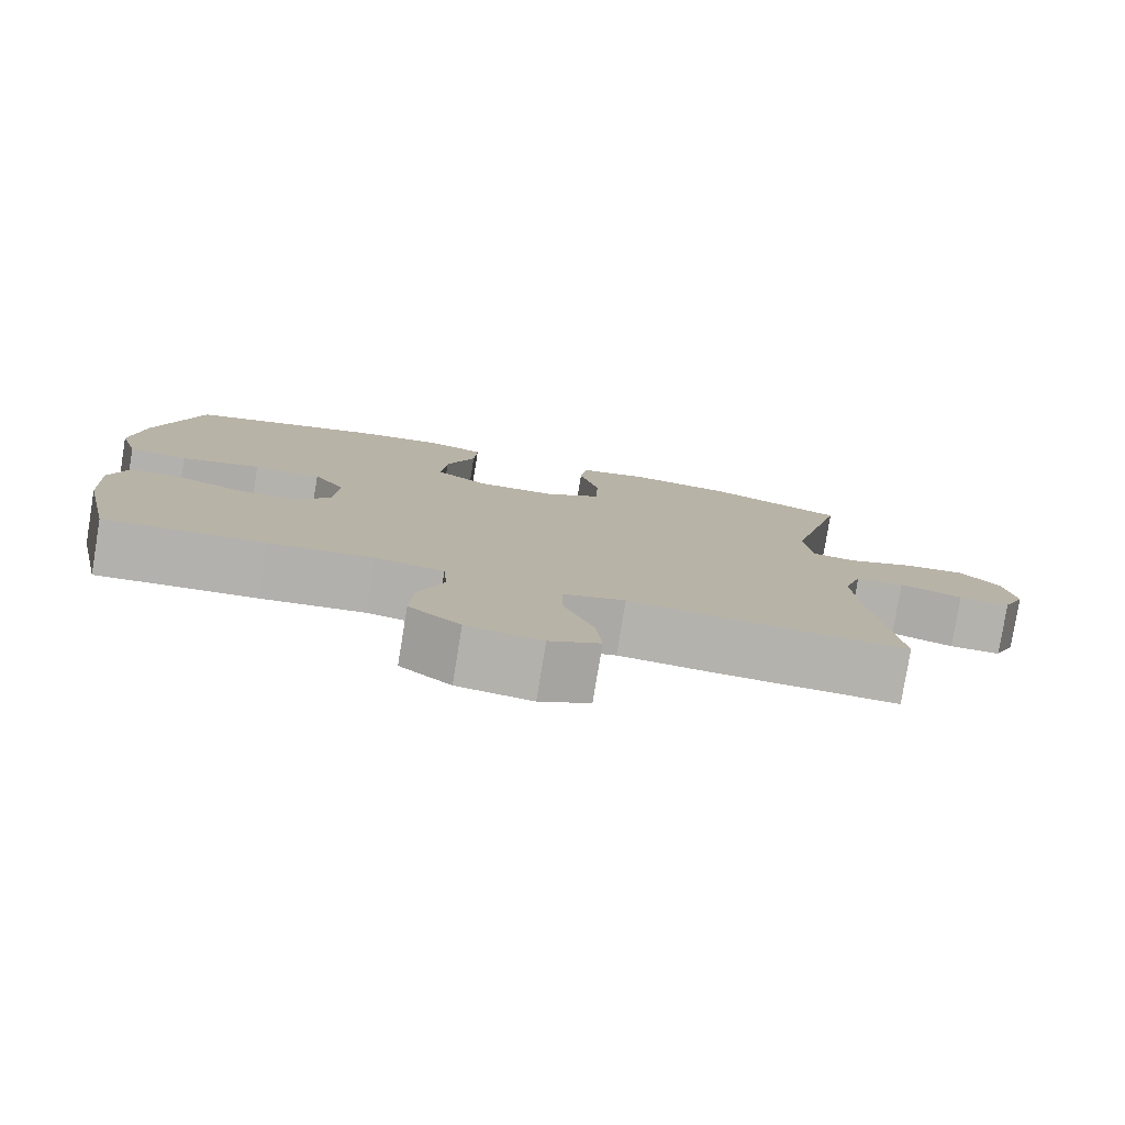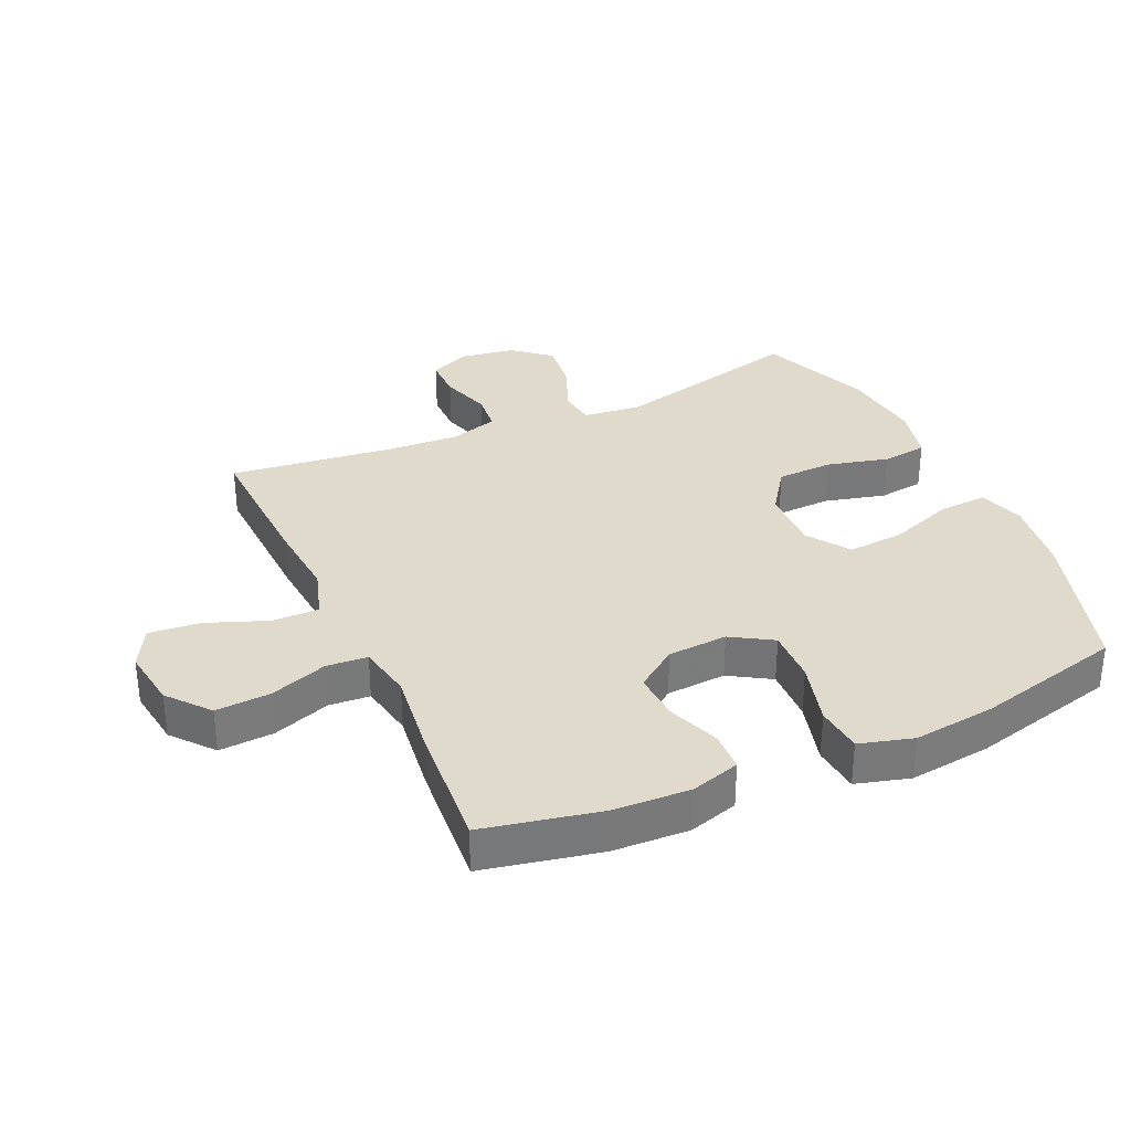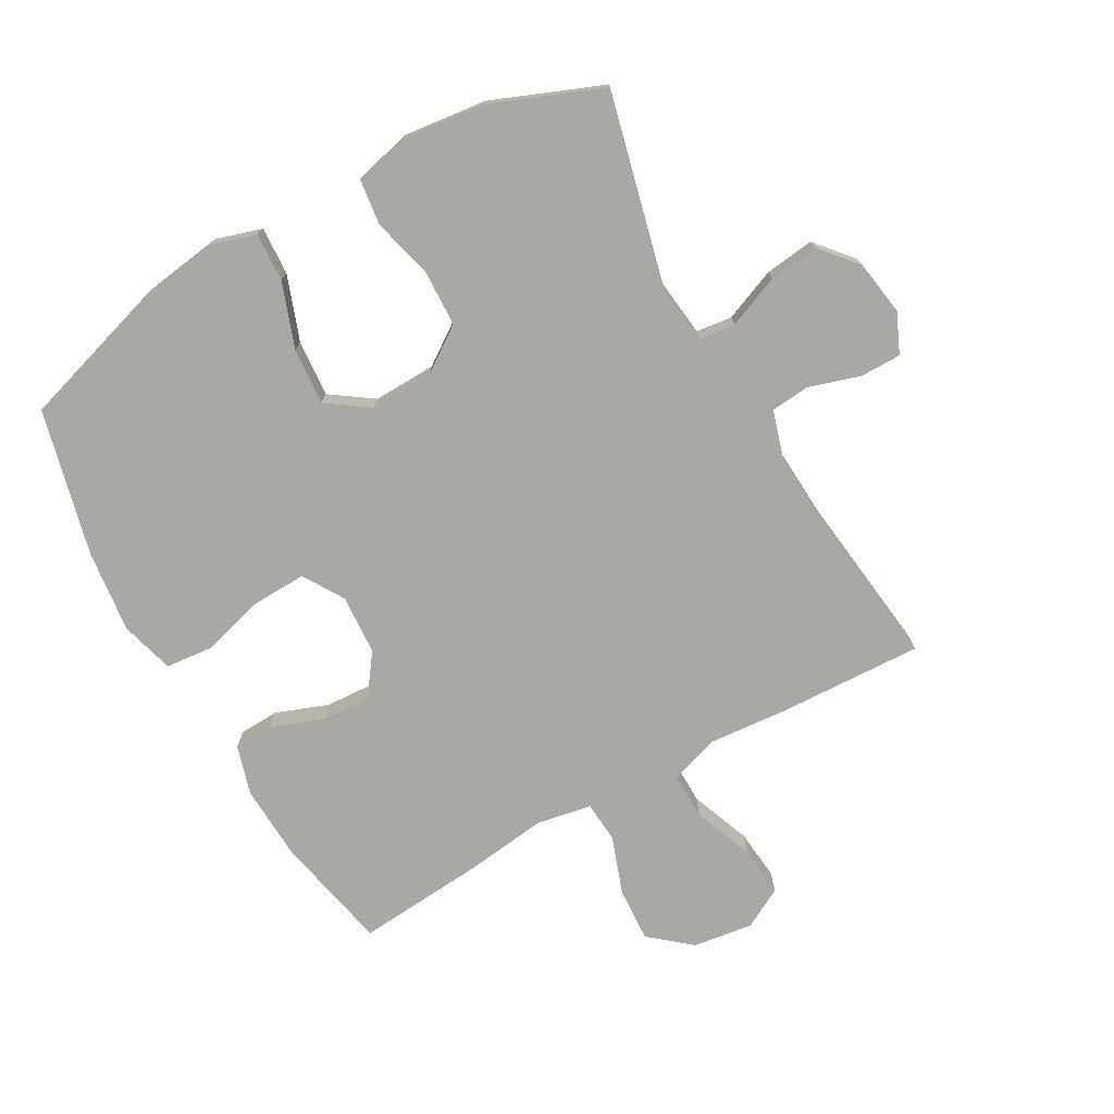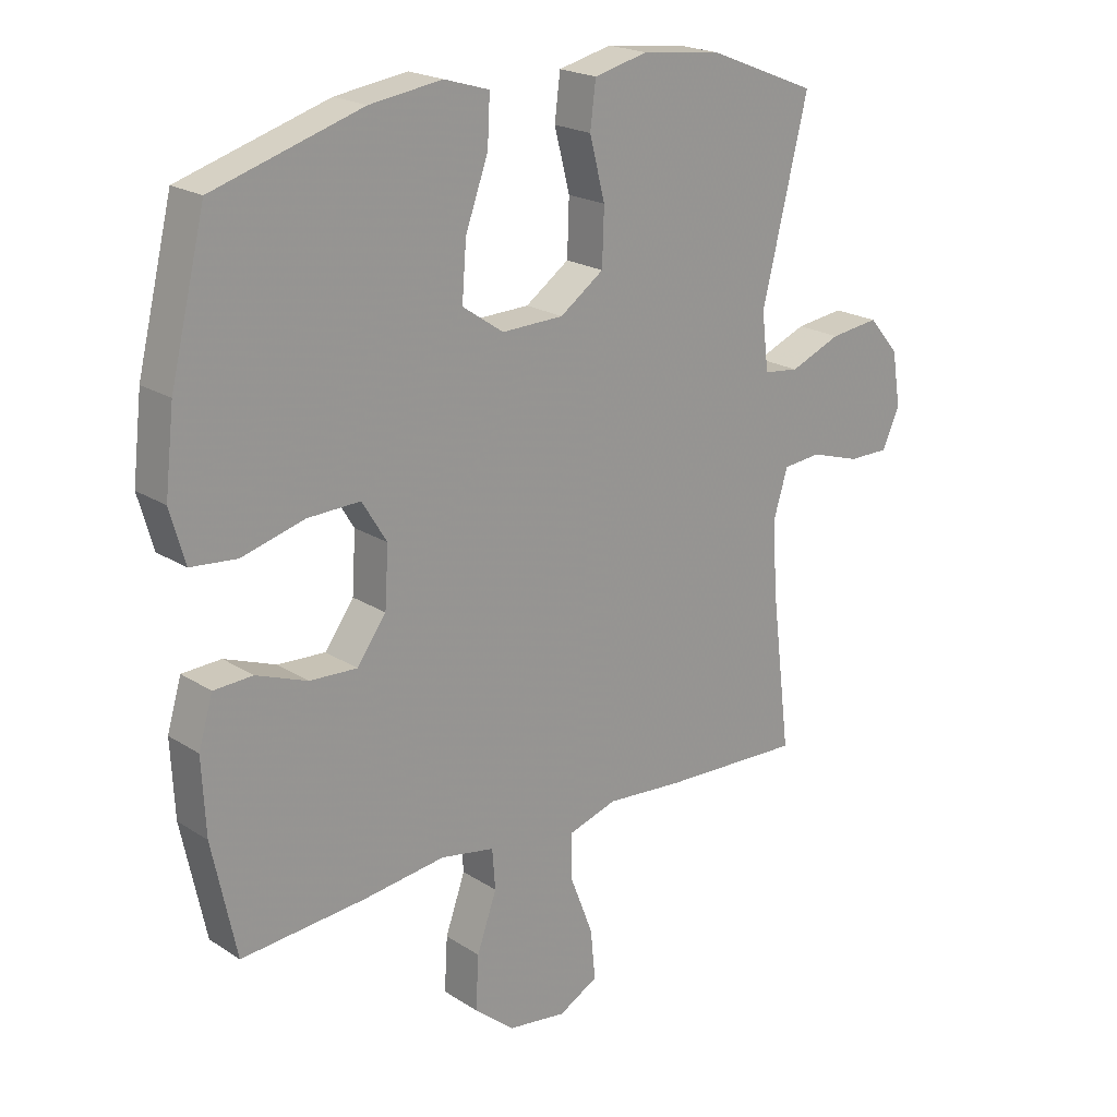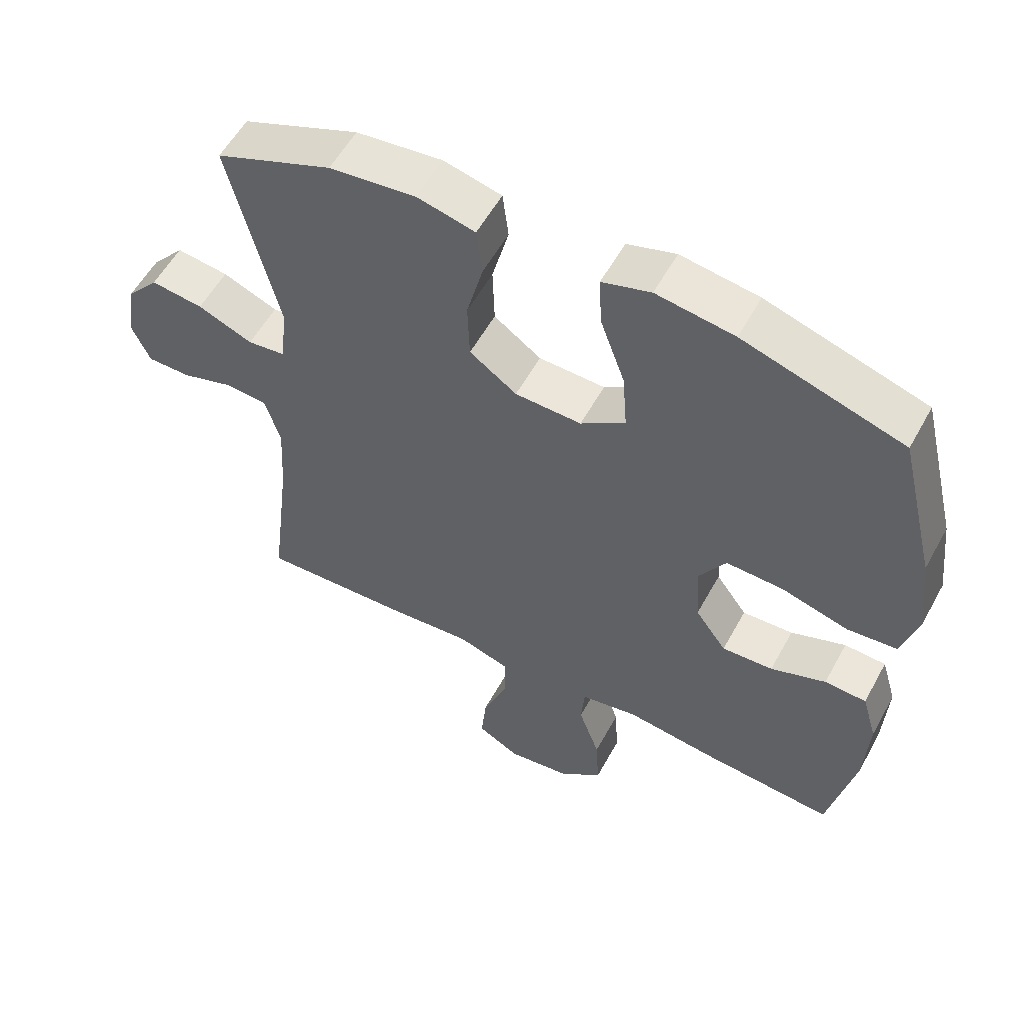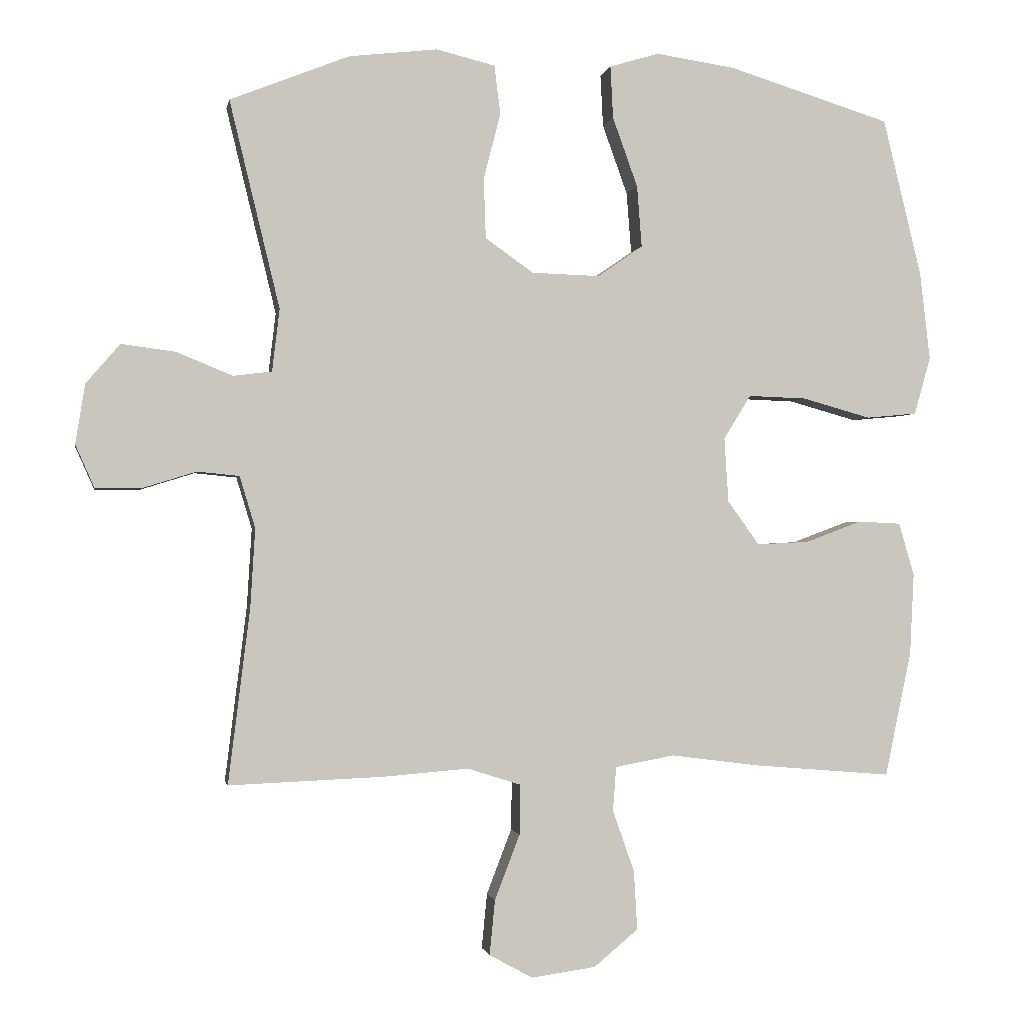
<metadata>
{"format":"obj","ext":"obj","renderer":"f3d","projection":"perspective","resolution":1024,"background":"white","views":[{"elev":-79.6,"azim":-9.3,"up":"+Z"},{"elev":33.0,"azim":-114.5,"up":"+Y"},{"elev":-74.9,"azim":29.2,"up":"+Y"},{"elev":20.7,"azim":-41.0,"up":"+Z"},{"elev":56.4,"azim":-151.5,"up":"+Z"},{"elev":-1.1,"azim":169.7,"up":"+Z"}]}
</metadata>
<code>
v -0.5 0.07 0.5
v -0.26 0.07 0.574
v -0.143 0.07 0.591
v -0.07 0.07 0.569
v -0.074 0.07 0.492
v -0.111 0.07 0.389
v -0.118 0.07 0.299
v -0.051 0.07 0.253
v 0.049 0.07 0.256
v 0.12 0.07 0.306
v 0.123 0.07 0.395
v 0.098 0.07 0.492
v 0.107 0.07 0.564
v 0.194 0.07 0.585
v 0.324 0.07 0.57
v 0.5 0.07 0.5
v 0.426 0.07 0.195
v 0.437 0.07 0.103
v 0.494 0.07 0.096
v 0.577 0.07 0.13
v 0.656 0.07 0.14
v 0.706 0.07 0.082
v 0.72 0.07 -0.006
v 0.692 0.07 -0.069
v 0.626 0.07 -0.069
v 0.546 0.07 -0.044
v 0.484 0.07 -0.05
v 0.461 0.07 -0.126
v 0.468 0.07 -0.242
v 0.5 0.07 -0.5
v 0.272 0.07 -0.491
v 0.147 0.07 -0.481
v 0.068 0.07 -0.506
v 0.069 0.07 -0.58
v 0.106 0.07 -0.676
v 0.114 0.07 -0.757
v 0.05 0.07 -0.792
v -0.045 0.07 -0.779
v -0.11 0.07 -0.725
v -0.105 0.07 -0.638
v -0.073 0.07 -0.547
v -0.078 0.07 -0.482
v -0.165 0.07 -0.466
v -0.297 0.07 -0.483
v -0.5 0.07 -0.5
v -0.539 0.07 -0.316
v -0.545 0.07 -0.195
v -0.522 0.07 -0.117
v -0.459 0.07 -0.114
v -0.376 0.07 -0.145
v -0.299 0.07 -0.149
v -0.252 0.07 -0.084
v -0.246 0.07 0.011
v -0.286 0.07 0.076
v -0.372 0.07 0.073
v -0.473 0.07 0.045
v -0.548 0.07 0.052
v -0.572 0.07 0.137
v -0.557 0.07 0.267
v -0.5 0 0.5
v -0.26 0 0.574
v -0.143 0 0.591
v -0.07 0 0.569
v -0.074 0 0.492
v -0.111 0 0.389
v -0.118 0 0.299
v -0.051 0 0.253
v 0.049 0 0.256
v 0.12 0 0.306
v 0.123 0 0.395
v 0.098 0 0.492
v 0.107 0 0.564
v 0.194 0 0.585
v 0.324 0 0.57
v 0.5 0 0.5
v 0.426 0 0.195
v 0.437 0 0.103
v 0.494 0 0.096
v 0.577 0 0.13
v 0.656 0 0.14
v 0.706 0 0.082
v 0.72 0 -0.006
v 0.692 0 -0.069
v 0.626 0 -0.069
v 0.546 0 -0.044
v 0.484 0 -0.05
v 0.461 0 -0.126
v 0.468 0 -0.242
v 0.5 0 -0.5
v 0.272 0 -0.491
v 0.147 0 -0.481
v 0.068 0 -0.506
v 0.069 0 -0.58
v 0.106 0 -0.676
v 0.114 0 -0.757
v 0.05 0 -0.792
v -0.045 0 -0.779
v -0.11 0 -0.725
v -0.105 0 -0.638
v -0.073 0 -0.547
v -0.078 0 -0.482
v -0.165 0 -0.466
v -0.297 0 -0.483
v -0.5 0 -0.5
v -0.539 0 -0.316
v -0.545 0 -0.195
v -0.522 0 -0.117
v -0.459 0 -0.114
v -0.376 0 -0.145
v -0.299 0 -0.149
v -0.252 0 -0.084
v -0.246 0 0.011
v -0.286 0 0.076
v -0.372 0 0.073
v -0.473 0 0.045
v -0.548 0 0.052
v -0.572 0 0.137
v -0.557 0 0.267
f 4 5 6
f 3 4 6
f 2 3 6
f 1 2 6
f 59 1 6
f 58 59 6
f 57 58 6
f 56 57 6
f 55 56 6
f 54 55 6 7
f 53 54 7 8
f 52 53 8 9
f 51 52 9 10
f 48 49 50
f 47 48 50
f 46 47 50
f 45 46 50
f 44 45 50
f 43 44 50
f 42 43 50 51
f 39 40 41
f 38 39 41
f 37 38 41
f 36 37 41
f 35 36 41
f 34 35 41
f 33 34 41 42
f 42 51 10
f 33 42 10
f 32 33 10
f 32 10 11
f 31 32 11
f 30 31 11
f 29 30 11
f 24 25 26
f 23 24 26
f 22 23 26
f 21 22 26
f 20 21 26
f 19 20 26
f 18 19 26 27
f 15 16 17
f 14 15 17
f 13 14 17
f 12 13 17
f 11 12 17
f 11 17 18
f 29 11 18
f 28 29 18
f 18 27 28
f 65 64 63
f 65 63 62
f 65 62 61
f 65 61 60
f 65 60 118
f 65 118 117
f 65 117 116
f 65 116 115
f 65 115 114
f 66 65 114 113
f 67 66 113 112
f 68 67 112 111
f 69 68 111 110
f 109 108 107
f 109 107 106
f 109 106 105
f 109 105 104
f 109 104 103
f 109 103 102
f 110 109 102 101
f 100 99 98
f 100 98 97
f 100 97 96
f 100 96 95
f 100 95 94
f 100 94 93
f 101 100 93 92
f 69 110 101
f 69 101 92
f 69 92 91
f 70 69 91
f 70 91 90
f 70 90 89
f 70 89 88
f 85 84 83
f 85 83 82
f 85 82 81
f 85 81 80
f 85 80 79
f 85 79 78
f 86 85 78 77
f 76 75 74
f 76 74 73
f 76 73 72
f 76 72 71
f 76 71 70
f 77 76 70
f 77 70 88
f 77 88 87
f 87 86 77
f 1 60 61 2
f 2 61 62 3
f 3 62 63 4
f 4 63 64 5
f 5 64 65 6
f 6 65 66 7
f 7 66 67 8
f 8 67 68 9
f 9 68 69 10
f 10 69 70 11
f 11 70 71 12
f 12 71 72 13
f 13 72 73 14
f 14 73 74 15
f 15 74 75 16
f 16 75 76 17
f 17 76 77 18
f 18 77 78 19
f 19 78 79 20
f 20 79 80 21
f 21 80 81 22
f 22 81 82 23
f 23 82 83 24
f 24 83 84 25
f 25 84 85 26
f 26 85 86 27
f 27 86 87 28
f 28 87 88 29
f 29 88 89 30
f 30 89 90 31
f 31 90 91 32
f 32 91 92 33
f 33 92 93 34
f 34 93 94 35
f 35 94 95 36
f 36 95 96 37
f 37 96 97 38
f 38 97 98 39
f 39 98 99 40
f 40 99 100 41
f 41 100 101 42
f 42 101 102 43
f 43 102 103 44
f 44 103 104 45
f 45 104 105 46
f 46 105 106 47
f 47 106 107 48
f 48 107 108 49
f 49 108 109 50
f 50 109 110 51
f 51 110 111 52
f 52 111 112 53
f 53 112 113 54
f 54 113 114 55
f 55 114 115 56
f 56 115 116 57
f 57 116 117 58
f 58 117 118 59
f 59 118 60 1

</code>
